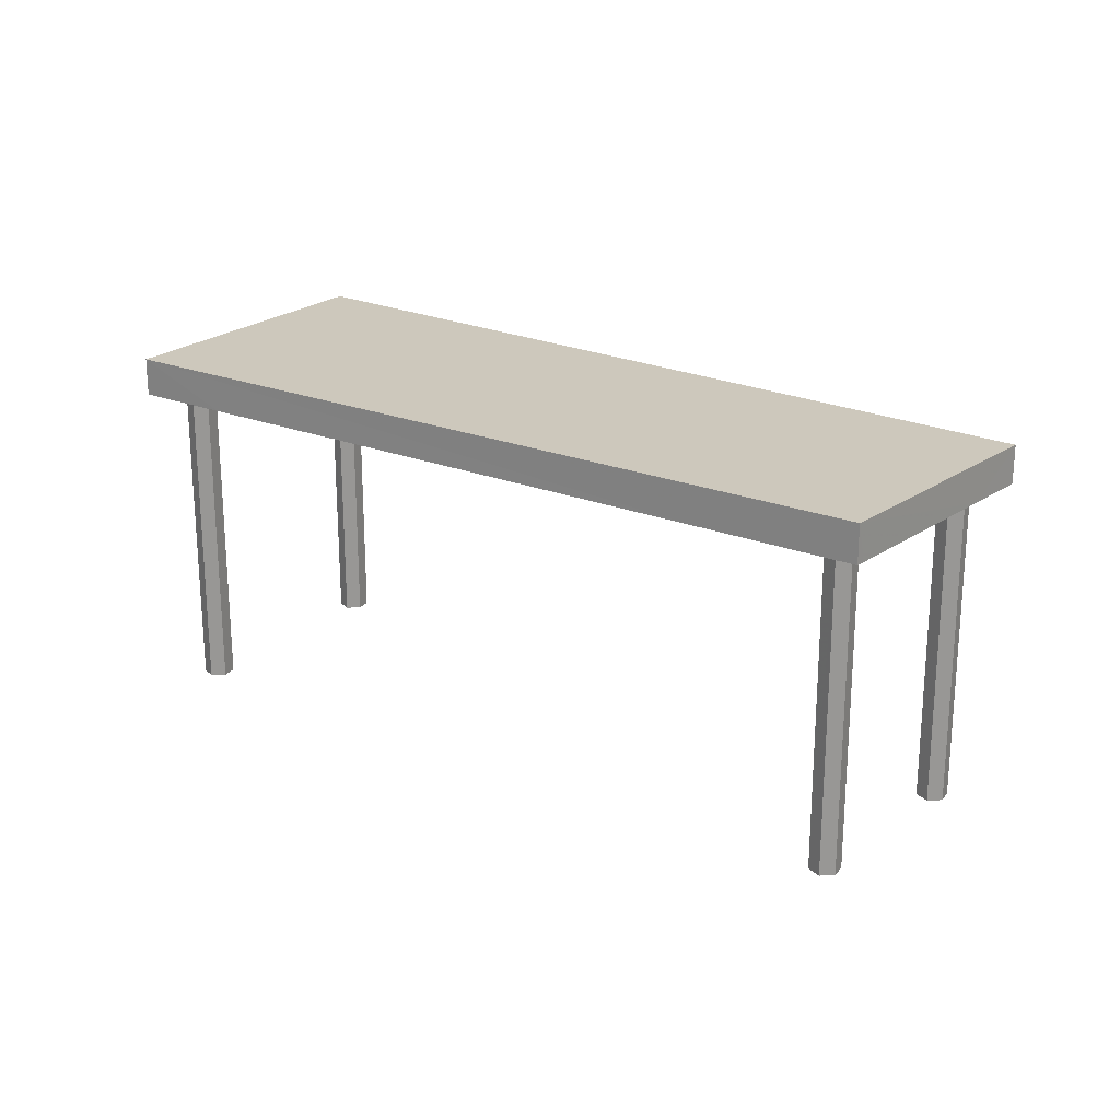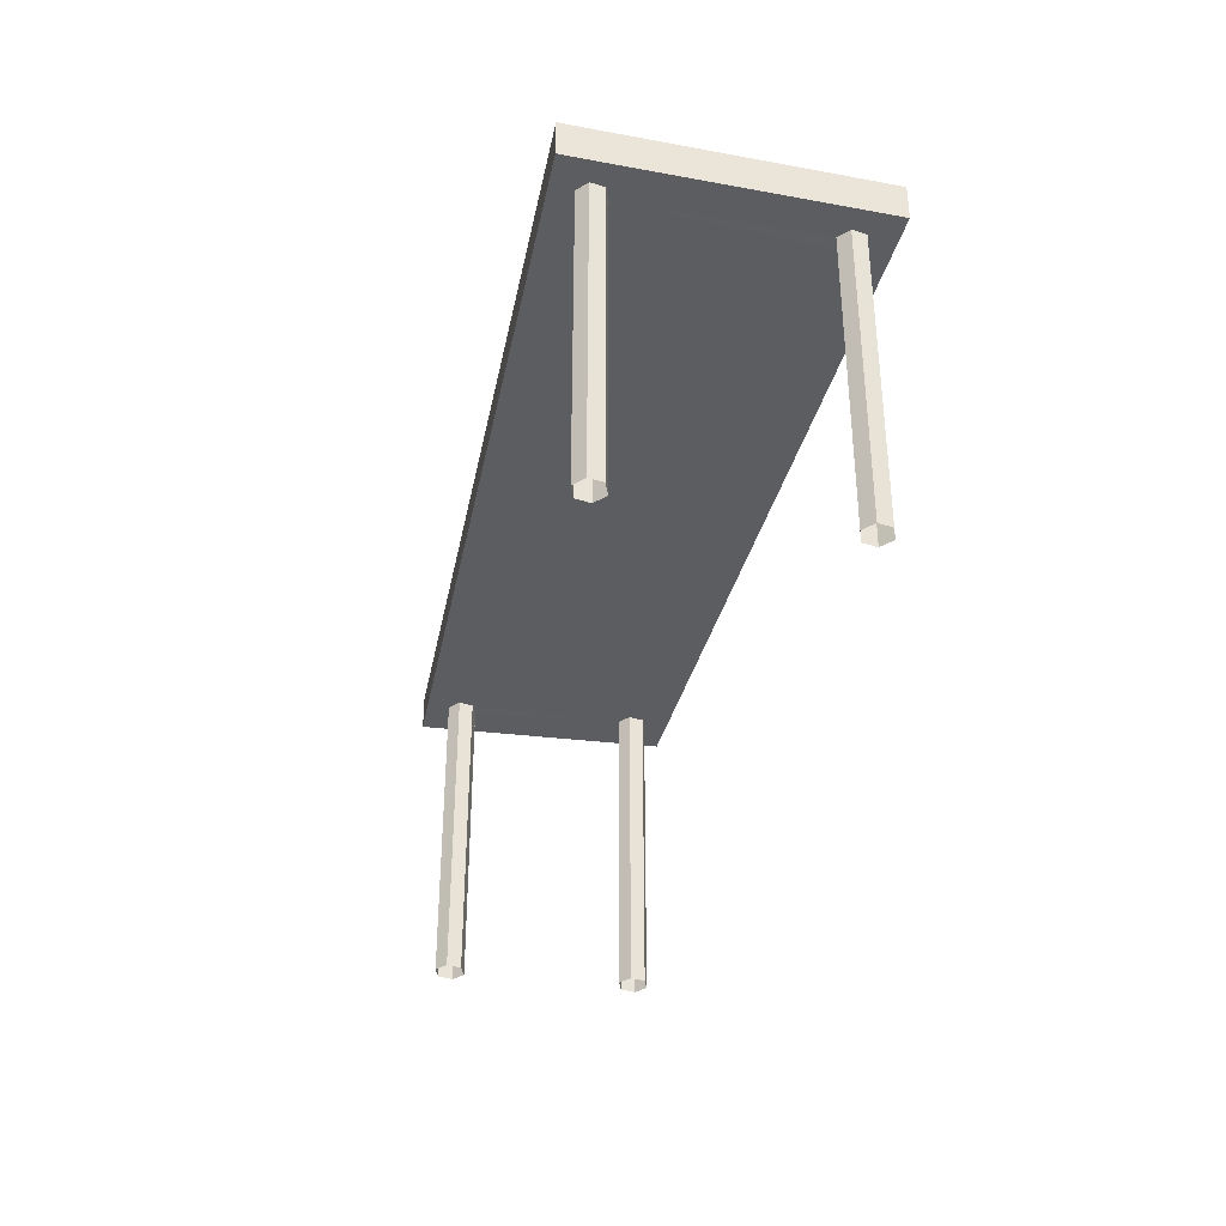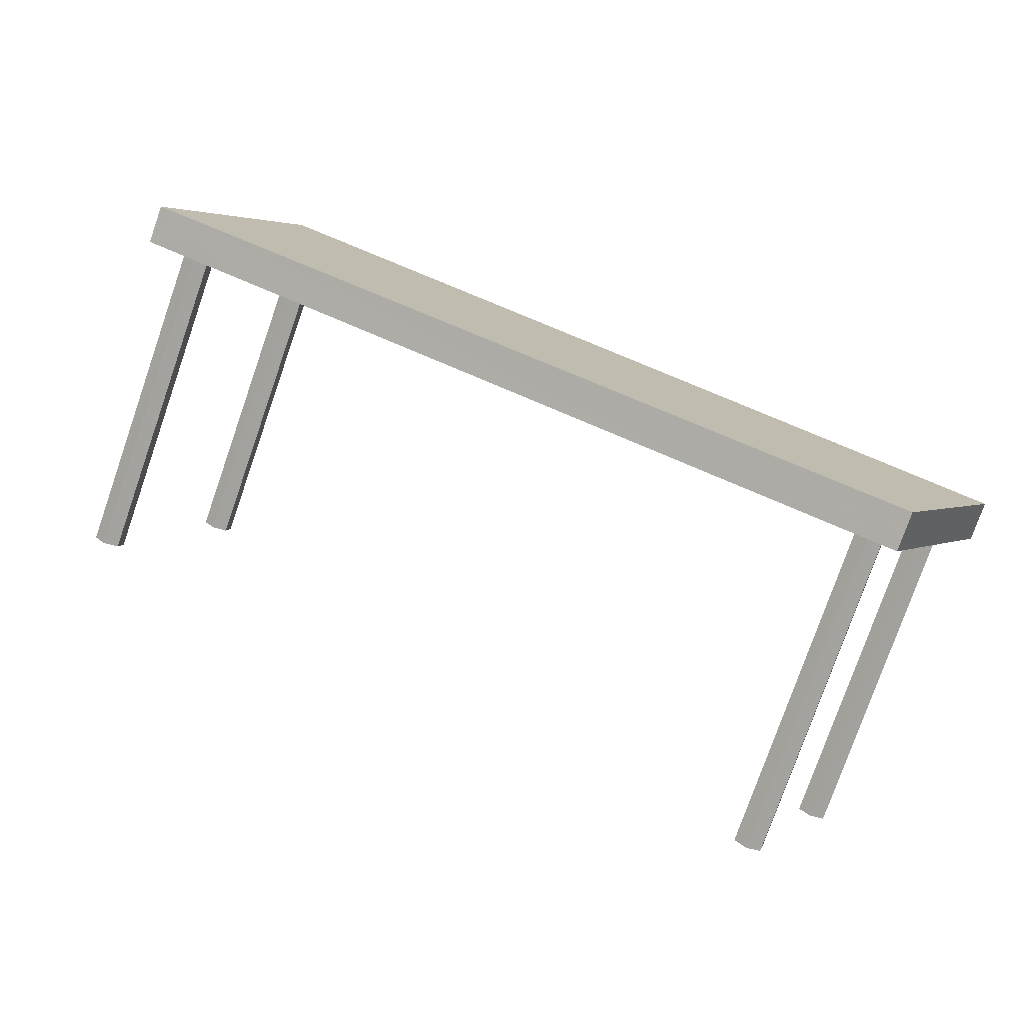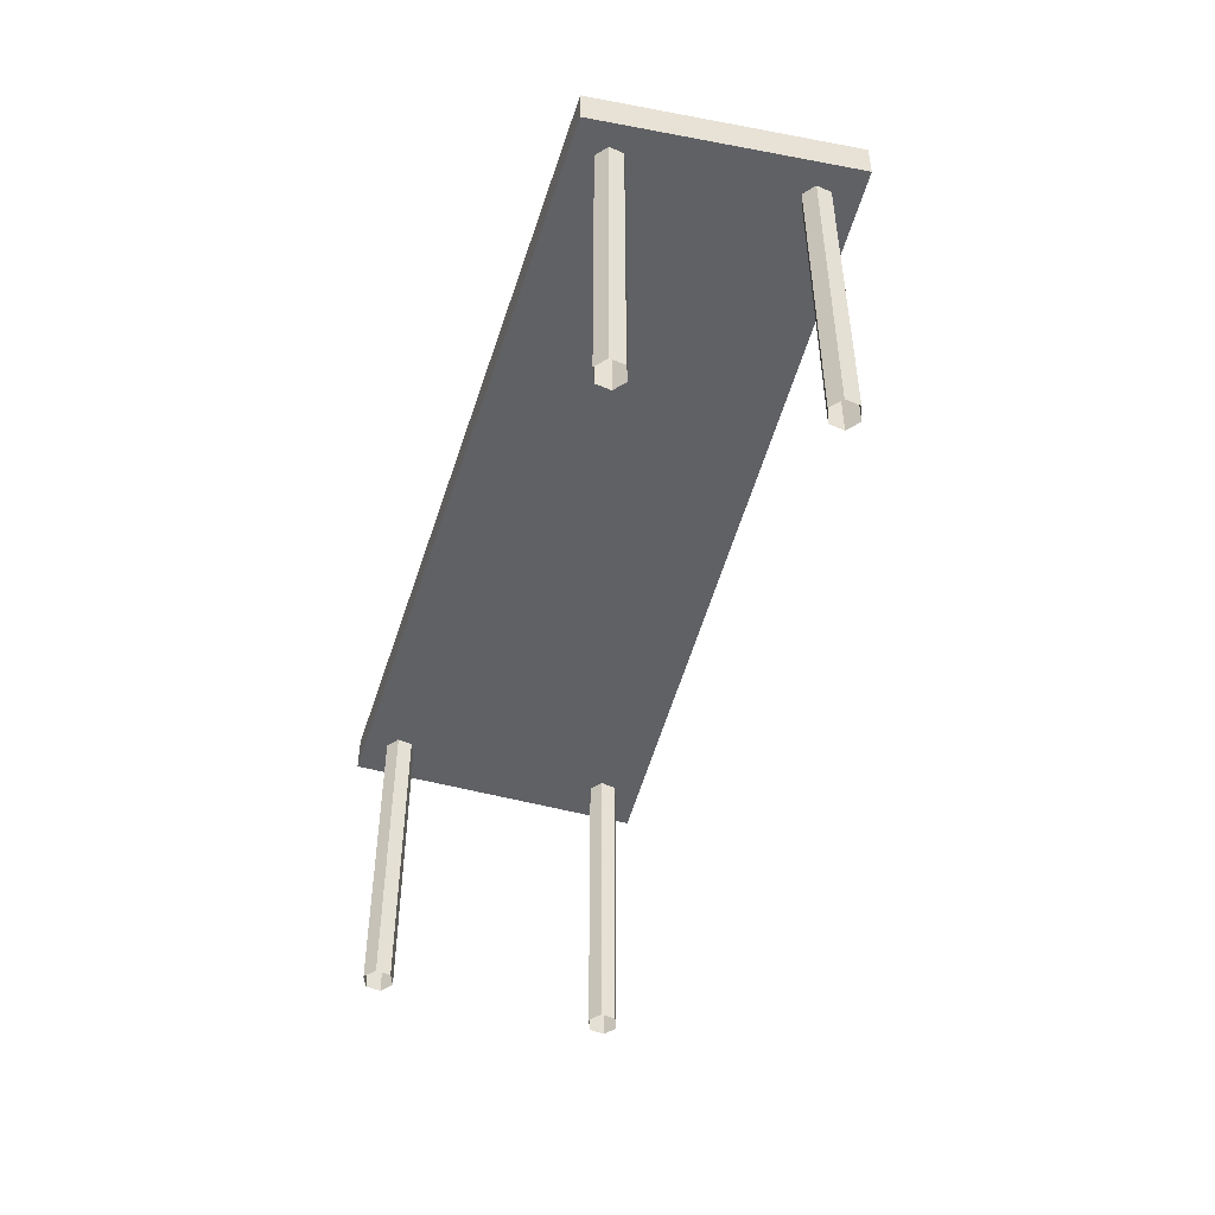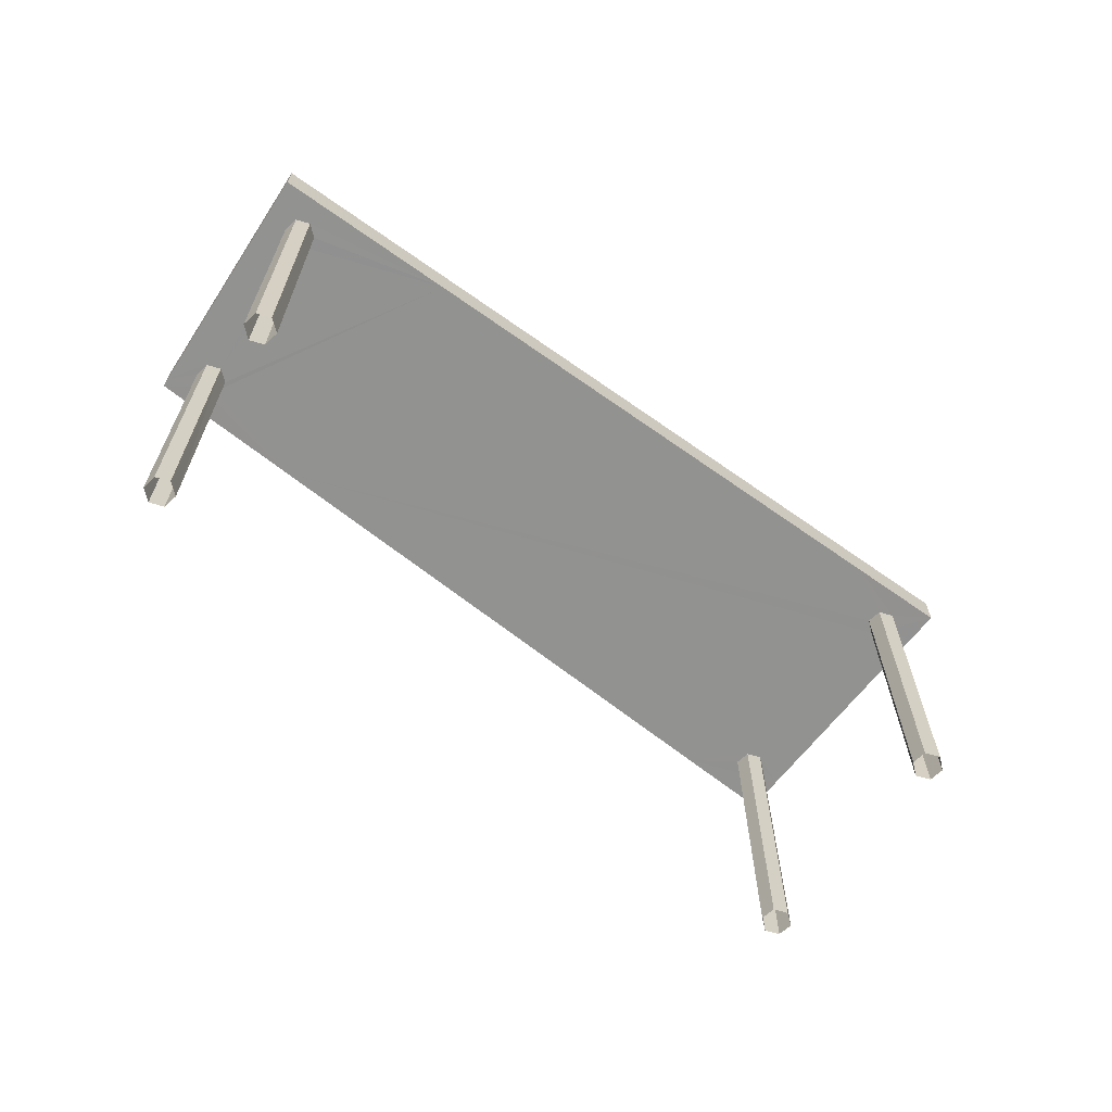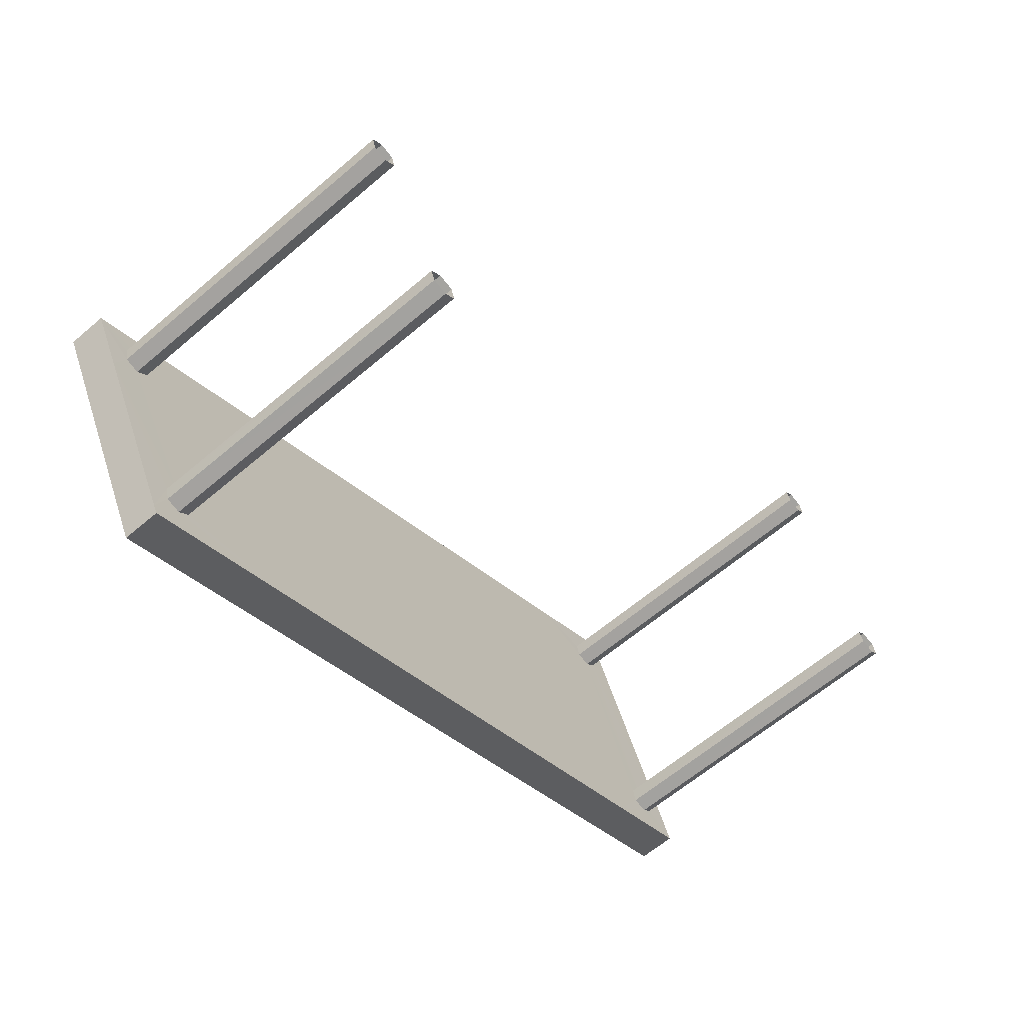
<metadata>
{"format":"obj","ext":"obj","renderer":"f3d","projection":"perspective","resolution":1024,"background":"white","views":[{"elev":22.1,"azim":11.8,"up":"+Z"},{"elev":-37.0,"azim":-127.1,"up":"+Z"},{"elev":-77.8,"azim":-19.2,"up":"+Y"},{"elev":-49.1,"azim":49.6,"up":"+Z"},{"elev":-66.2,"azim":118.5,"up":"+Z"},{"elev":-63.5,"azim":130.6,"up":"+Y"}]}
</metadata>
<code>
v 1.257e+04 -1.499e+04 20.58
v 1.257e+04 -1.499e+04 20.58
v 1.257e+04 -1.499e+04 20.58
v 1.257e+04 -1.499e+04 20.58
v 1.257e+04 -1.499e+04 20.58
v 1.257e+04 -1.499e+04 20.58
v 1.257e+04 -1.499e+04 20.58
v 1.257e+04 -1.499e+04 20.58
v 1.257e+04 -1.499e+04 20.58
v 1.257e+04 -1.499e+04 20.58
v 1.257e+04 -1.499e+04 20.58
v 1.257e+04 -1.499e+04 20.58
v 1.257e+04 -1.5e+04 20.58
v 1.257e+04 -1.5e+04 20.58
v 1.257e+04 -1.5e+04 20.58
v 1.257e+04 -1.5e+04 20.58
v 1.257e+04 -1.5e+04 20.58
v 1.257e+04 -1.5e+04 20.58
v 1.257e+04 -1.499e+04 20.58
v 1.257e+04 -1.499e+04 20.58
v 1.257e+04 -1.499e+04 20.58
v 1.257e+04 -1.499e+04 20.58
v 1.257e+04 -1.499e+04 20.58
v 1.257e+04 -1.499e+04 20.58
v 1.257e+04 -1.499e+04 22.69
v 1.257e+04 -1.499e+04 22.69
v 1.257e+04 -1.499e+04 22.69
v 1.257e+04 -1.5e+04 22.69
v 1.257e+04 -1.499e+04 22.69
v 1.257e+04 -1.499e+04 22.69
v 1.257e+04 -1.499e+04 22.69
v 1.257e+04 -1.499e+04 22.69
v 1.257e+04 -1.499e+04 22.69
v 1.257e+04 -1.499e+04 22.69
v 1.257e+04 -1.499e+04 22.69
v 1.257e+04 -1.499e+04 22.69
v 1.257e+04 -1.499e+04 22.69
v 1.257e+04 -1.5e+04 22.69
v 1.257e+04 -1.5e+04 22.69
v 1.257e+04 -1.499e+04 22.69
v 1.257e+04 -1.499e+04 22.69
v 1.257e+04 -1.5e+04 22.69
v 1.257e+04 -1.499e+04 22.69
v 1.257e+04 -1.499e+04 22.69
v 1.257e+04 -1.499e+04 22.69
v 1.257e+04 -1.5e+04 22.69
v 1.257e+04 -1.499e+04 22.69
v 1.257e+04 -1.5e+04 22.69
v 1.257e+04 -1.499e+04 22.69
v 1.257e+04 -1.5e+04 22.69
v 1.257e+04 -1.5e+04 22.69
v 1.257e+04 -1.499e+04 22.69
v 1.257e+04 -1.499e+04 22.69
v 1.257e+04 -1.5e+04 22.69
v 1.257e+04 -1.499e+04 22.69
v 1.257e+04 -1.499e+04 22.69
v 1.257e+04 -1.499e+04 22.69
v 1.257e+04 -1.499e+04 22.69
v 1.257e+04 -1.499e+04 22.69
v 1.257e+04 -1.499e+04 22.69
v 1.257e+04 -1.499e+04 22.94
v 1.257e+04 -1.5e+04 22.94
v 1.257e+04 -1.499e+04 22.94
v 1.257e+04 -1.499e+04 22.94
f 1 2 3
f 3 4 5
f 1 5 6
f 1 3 5
f 7 8 9
f 8 10 9
f 9 10 11
f 10 12 11
f 13 14 15
f 16 15 17
f 14 18 17
f 15 14 17
f 19 20 21
f 20 22 21
f 21 23 24
f 21 22 23
f 25 26 27
f 28 25 29
f 30 31 32
f 31 33 34
f 35 32 31
f 29 35 34
f 36 35 29
f 25 27 36
f 25 36 29
f 35 31 34
f 28 29 37
f 38 39 28
f 33 40 41
f 34 33 41
f 42 39 38
f 43 44 40
f 41 40 44
f 45 44 43
f 28 43 46
f 37 45 43
f 38 28 46
f 28 37 43
f 43 47 46
f 38 48 42
f 47 49 50
f 42 51 52
f 46 47 50
f 49 53 54
f 54 53 52
f 50 49 54
f 51 54 52
f 48 51 42
f 26 25 55
f 55 31 30
f 26 55 30
f 53 56 52
f 56 57 52
f 58 47 57
f 49 47 59
f 56 60 57
f 59 47 58
f 60 58 57
f 61 62 63
f 61 64 62
f 47 43 61
f 57 47 63
f 43 40 61
f 63 47 61
f 42 52 62
f 39 42 62
f 52 57 63
f 62 52 63
f 64 25 28
f 55 25 64
f 28 39 62
f 64 28 62
f 33 31 61
f 40 33 61
f 31 55 64
f 61 31 64
f 34 4 3
f 34 41 4
f 44 5 4
f 41 44 4
f 44 6 5
f 44 45 6
f 45 1 6
f 45 37 1
f 29 2 1
f 37 29 1
f 34 3 2
f 29 34 2
f 49 10 8
f 49 59 10
f 59 12 10
f 59 58 12
f 60 11 12
f 58 60 12
f 56 9 11
f 60 56 11
f 56 7 9
f 56 53 7
f 49 8 7
f 53 49 7
f 50 14 13
f 46 50 13
f 54 18 14
f 50 54 14
f 51 17 18
f 54 51 18
f 51 16 17
f 51 48 16
f 48 15 16
f 48 38 15
f 38 13 15
f 38 46 13
f 32 22 20
f 30 32 20
f 32 23 22
f 32 35 23
f 35 24 23
f 35 36 24
f 27 21 24
f 36 27 24
f 26 19 21
f 27 26 21
f 26 20 19
f 26 30 20

</code>
